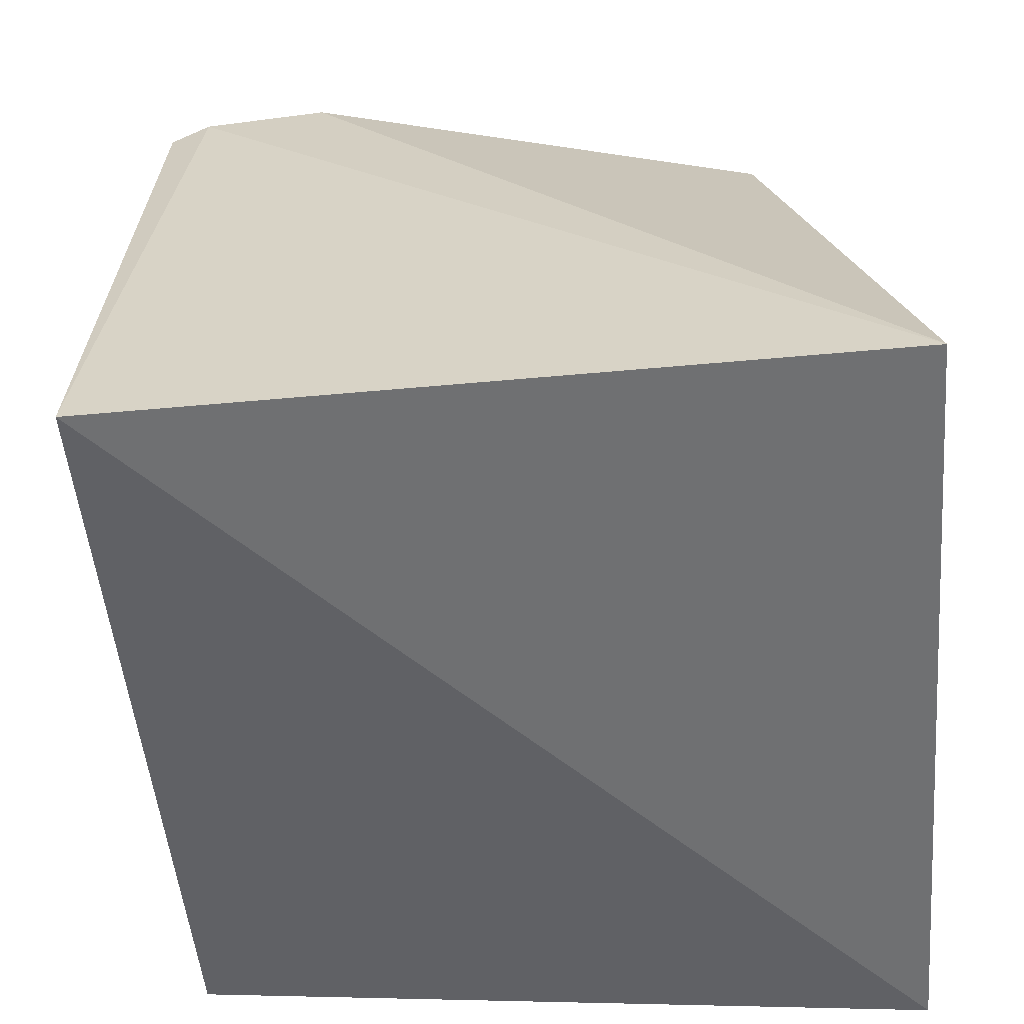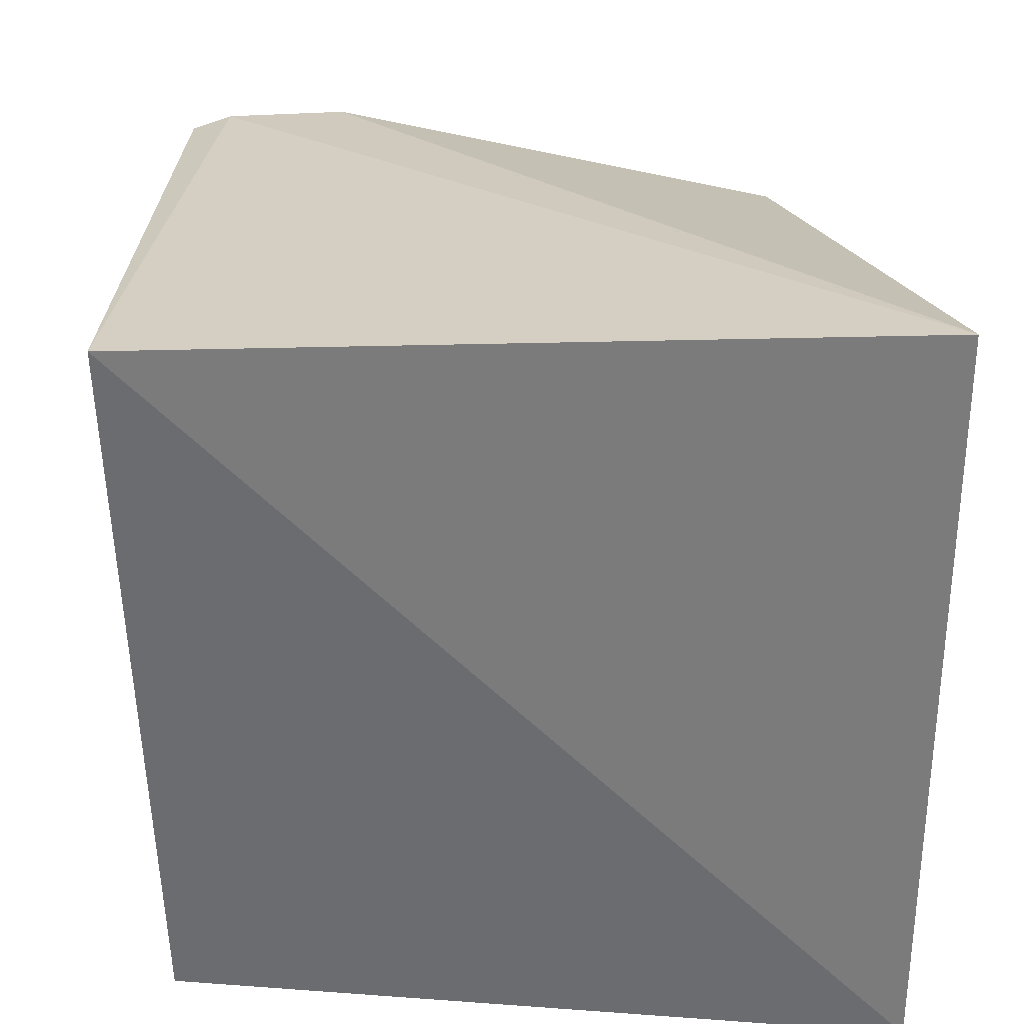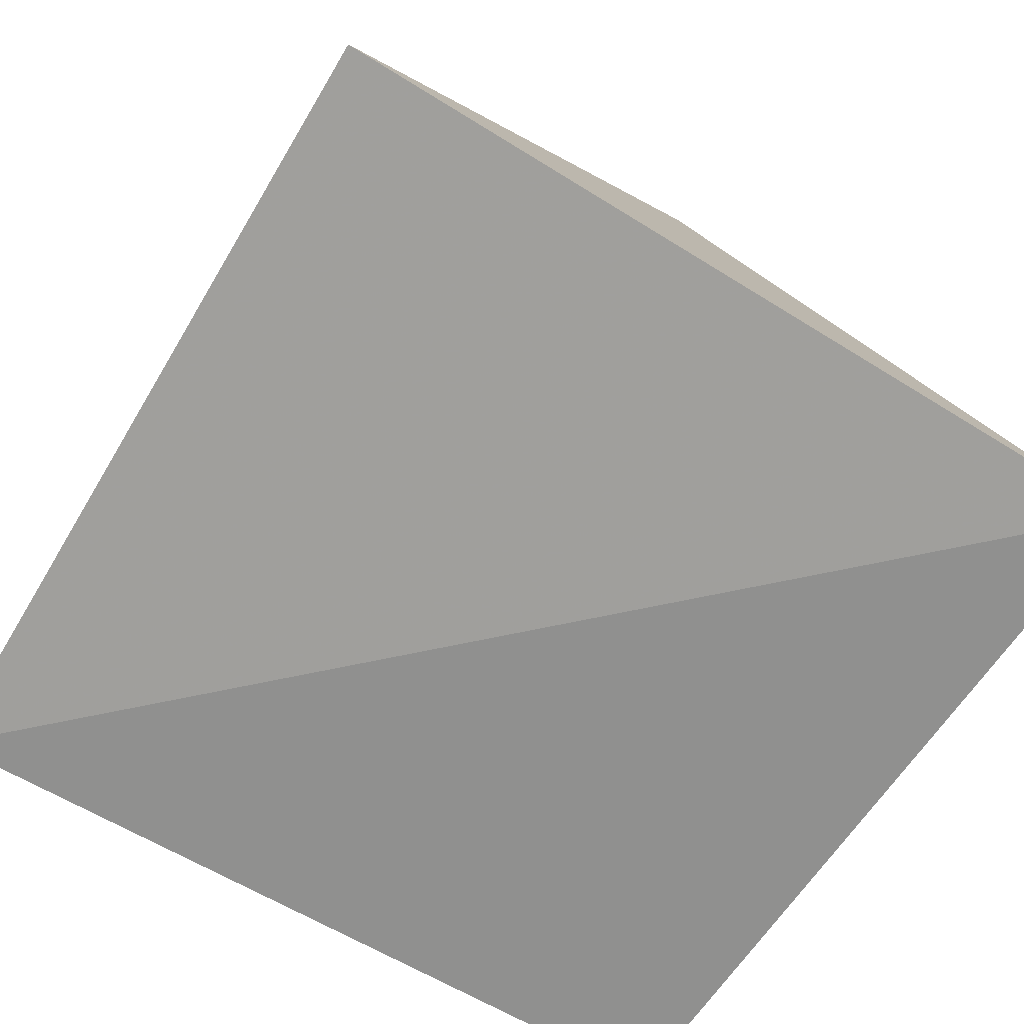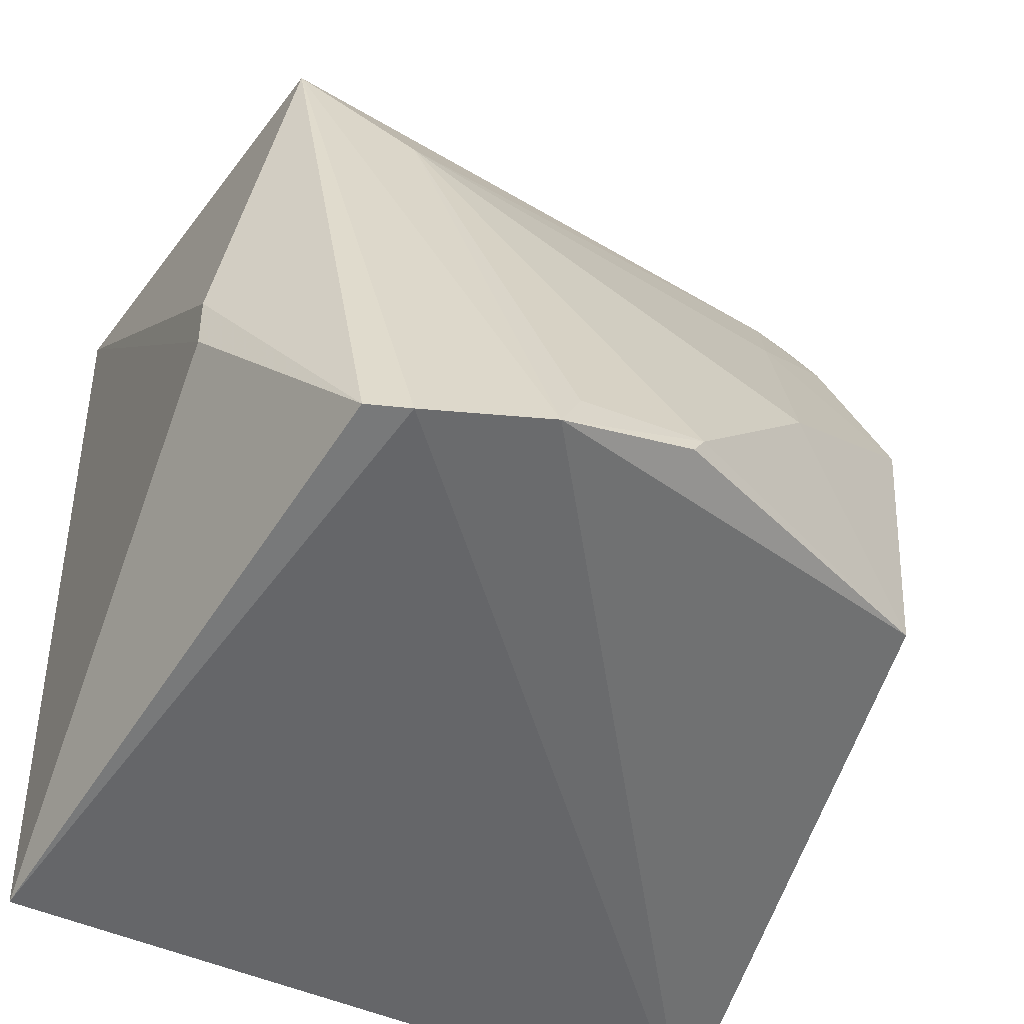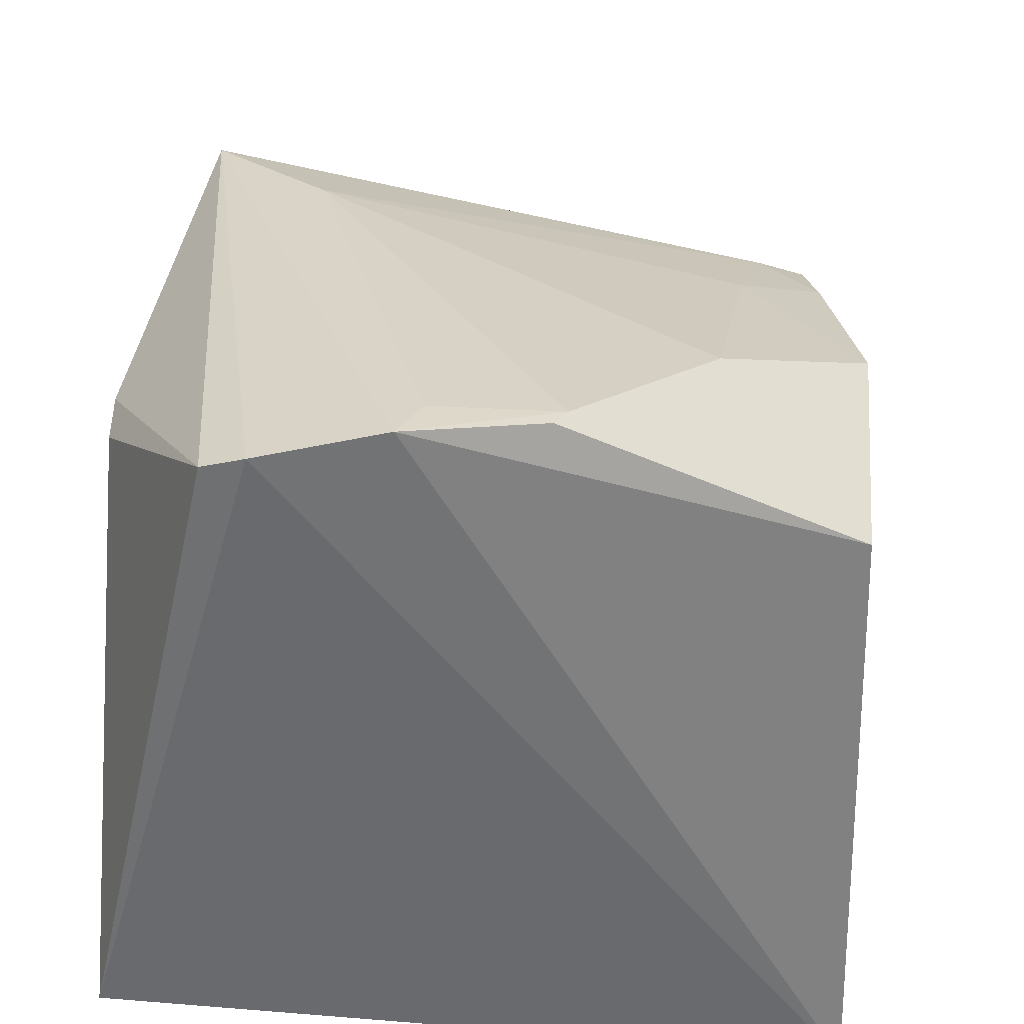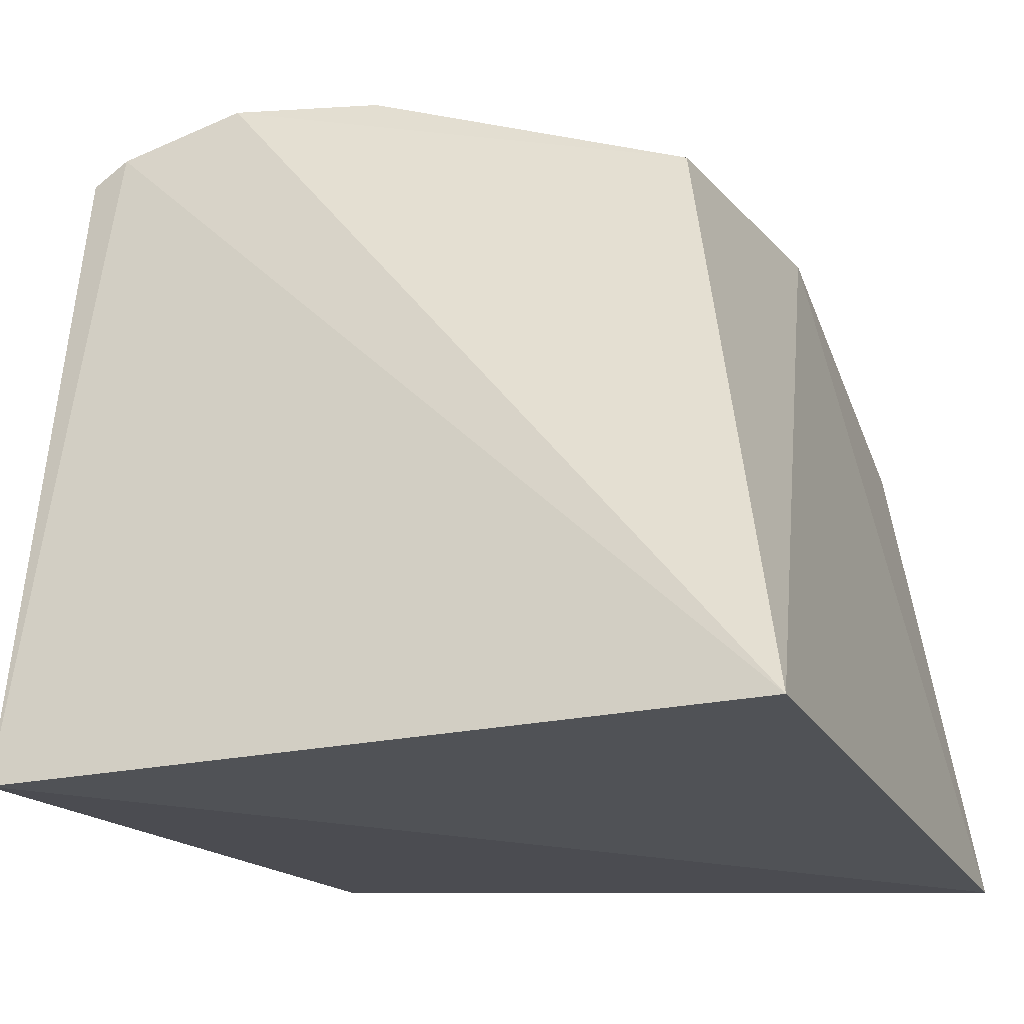
<metadata>
{"format":"obj","ext":"obj","renderer":"f3d","projection":"perspective","resolution":1024,"background":"white","views":[{"elev":-52.2,"azim":-173.5,"up":"+Y"},{"elev":-55.9,"azim":-177.8,"up":"+Y"},{"elev":-69.2,"azim":-119.1,"up":"+Y"},{"elev":-45.3,"azim":148.2,"up":"+Z"},{"elev":-45.0,"azim":168.3,"up":"+Z"},{"elev":-18.3,"azim":-156.4,"up":"+Y"}]}
</metadata>
<code>
v 0.004615 0.0181 0.04819
v 0.005168 0.001341 0.04866
v 0.004639 0.0005187 0.0211
v -0.02284 0.001091 0.02188
v -0.02173 -0.000146 0.05091
v -0.001469 0.02614 0.02529
v 0.007118 0.01752 0.03213
v 0.00283 0.02471 0.02465
v -0.01899 0.01826 0.0452
v 0.007115 0.0175 0.03409
v 0.004208 0.02395 0.02477
v -0.01906 0.01652 0.04836
v -0.01281 0.02398 0.03362
v -0.01912 0.02168 0.03732
v -0.01715 0.01712 0.04789
v 0.000717 0.02003 0.04428
v -0.01814 0.02208 0.02765
v -0.01538 0.01954 0.04327
v -0.00697 0.02601 0.02753
v -0.002448 0.02577 0.02706
v -0.006465 0.02613 0.02677
f 5 2 1
f 5 3 2
f 5 4 3
f 7 2 3
f 8 3 4
f 8 4 6
f 8 6 1
f 10 1 2
f 10 2 7
f 11 7 3
f 11 3 8
f 11 10 7
f 11 8 1
f 11 1 10
f 12 5 1
f 14 4 5
f 14 12 9
f 14 5 12
f 15 12 1
f 15 9 12
f 16 1 6
f 16 15 1
f 17 6 4
f 17 14 13
f 17 4 14
f 18 14 9
f 18 13 14
f 18 16 13
f 18 9 15
f 18 15 16
f 19 13 16
f 19 17 13
f 20 19 16
f 20 16 6
f 20 6 19
f 21 19 6
f 21 6 17
f 21 17 19

</code>
